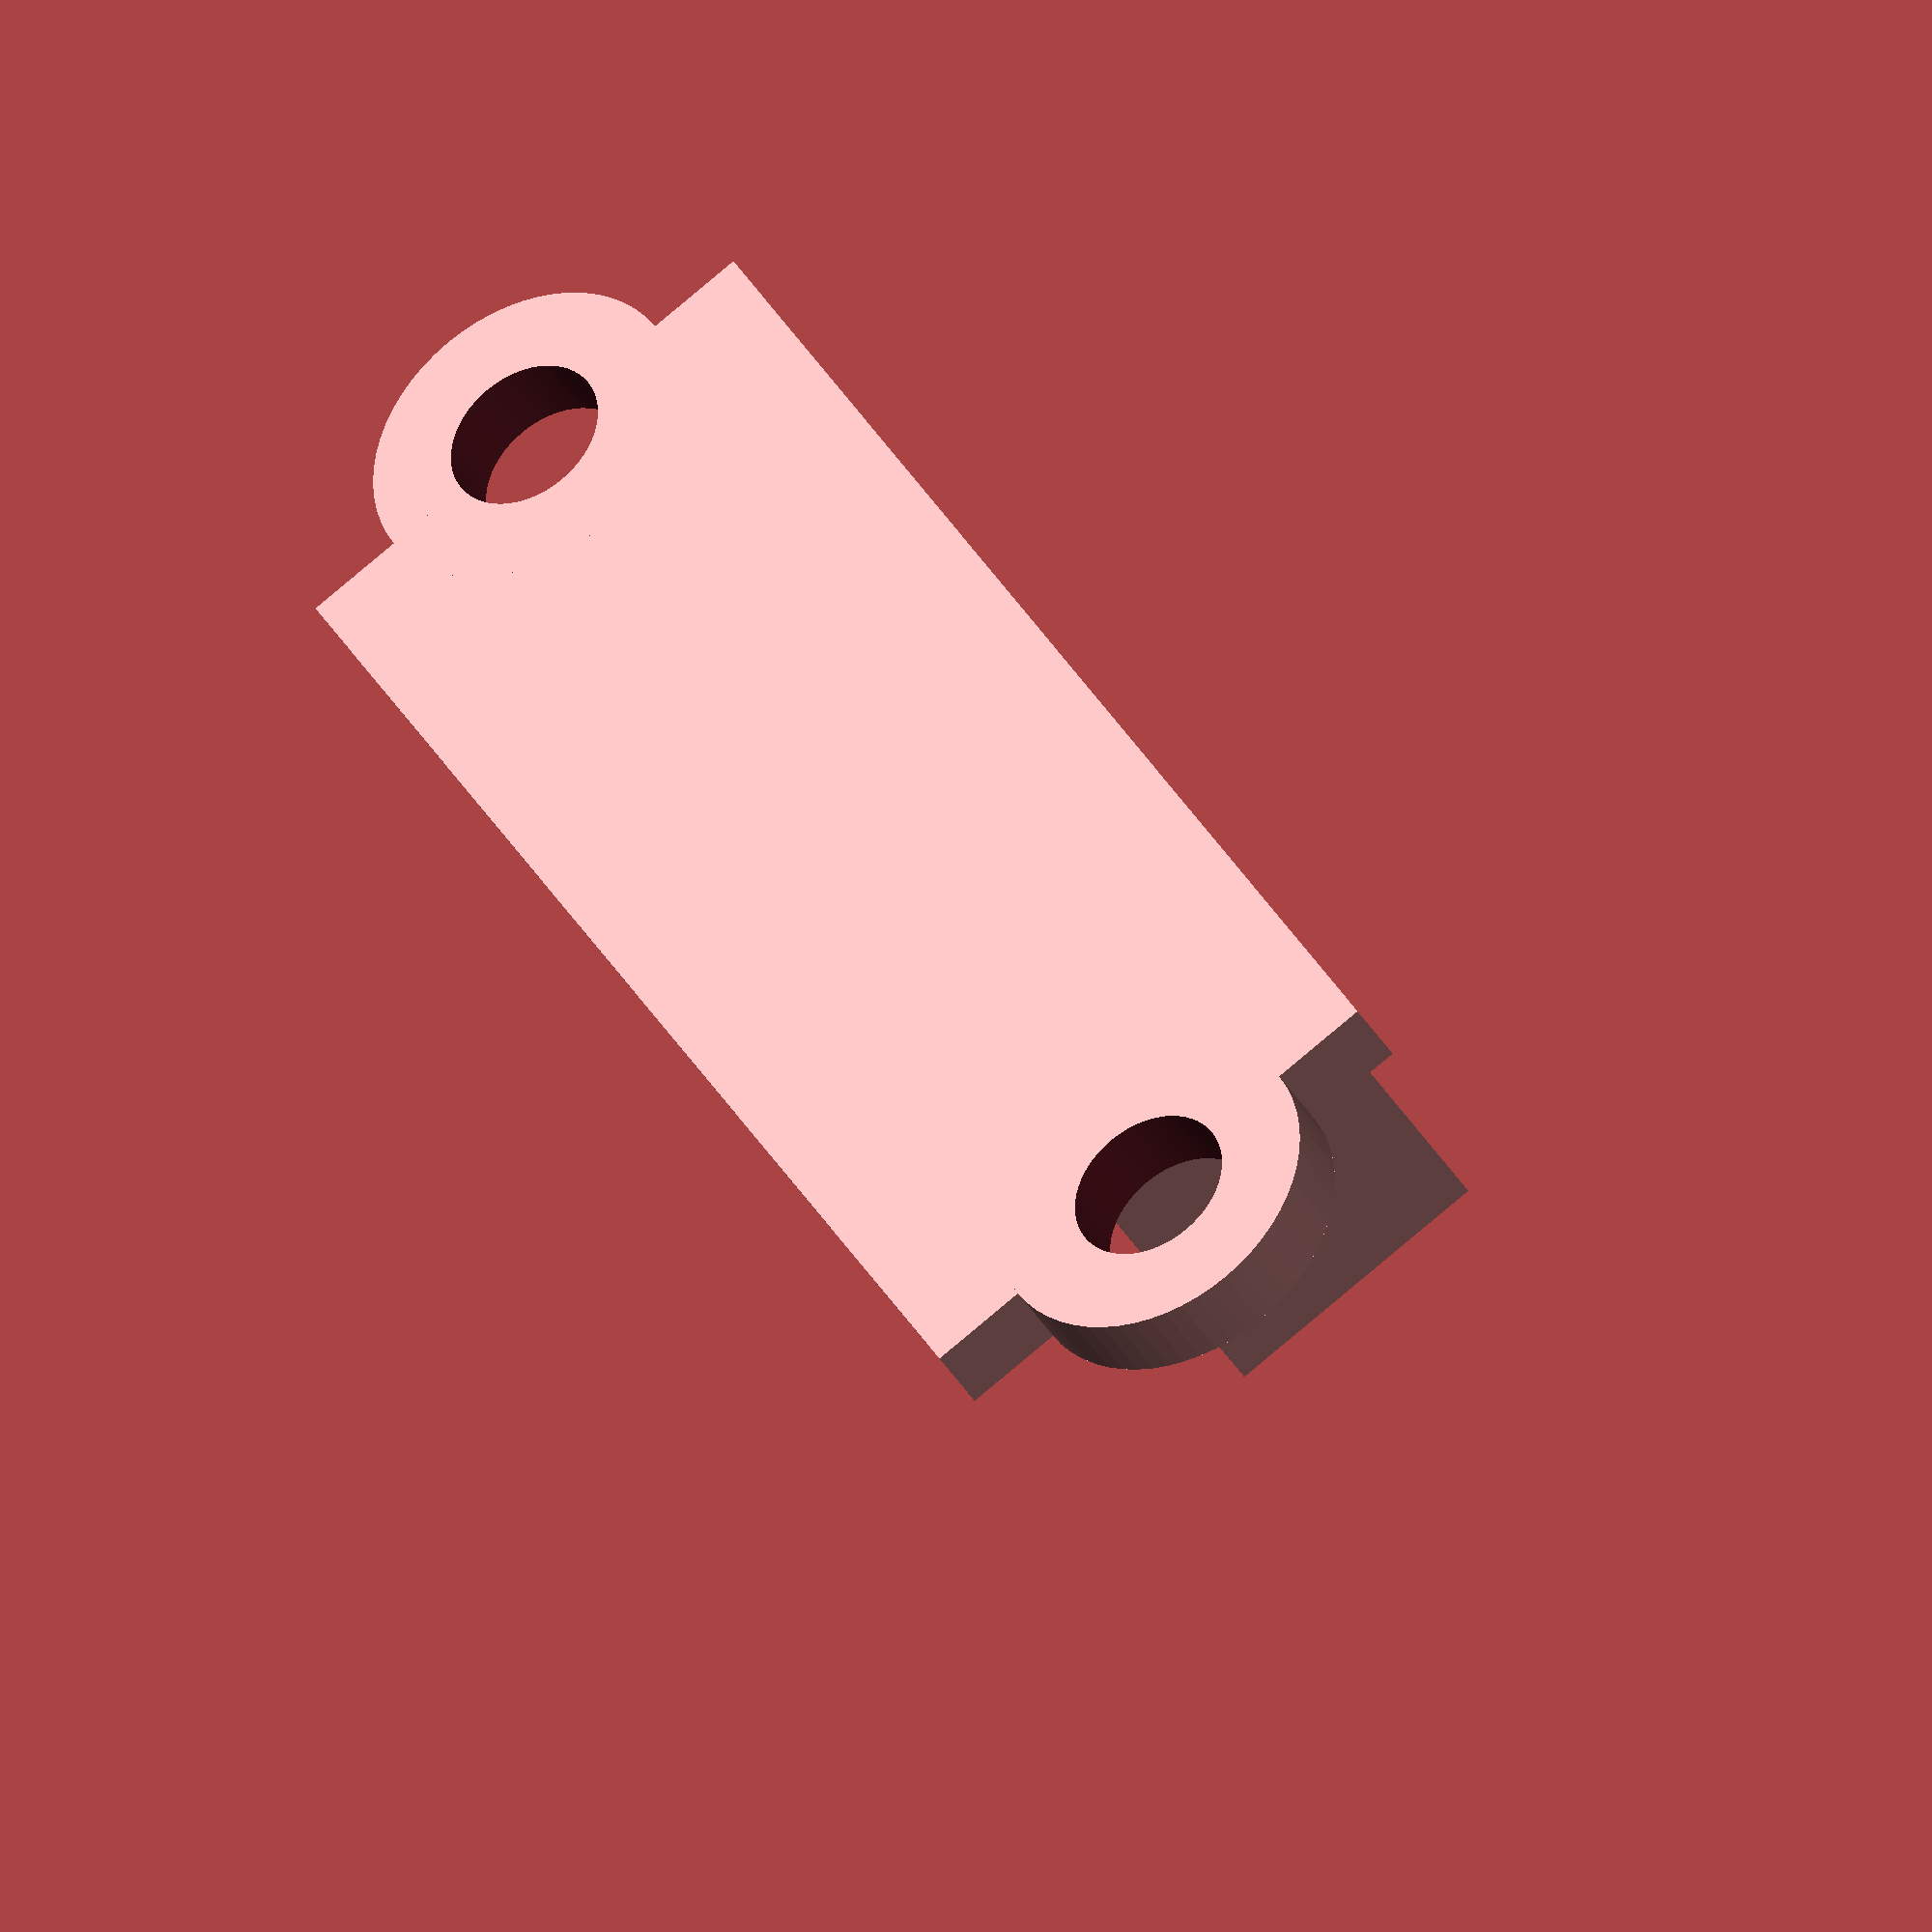
<openscad>
 
$fn=60;

screwCutout = 4;

blockHeigth = 24;
blockWidth = 9;
blockLength = 18;

holeSepertation = 8;

boardBoxWidth = 28.5;
boardBoxDepth = 11.2;
boardBoxz = 1.6;
boardBoxWidthHoleBorder = 7;
boardBoxWidthHole = 3.4;



BoardBock();

module BoardBock(){
	boardPlugWidth = 5.7;
	boardPlugDepth = 10.2;
	boardPlugZ = 6.7;

	boardOptoWidth = 13;
	boardOptoDepth = 6;
	boardOptoZ = 10.2;

	difference(){
		union(){
			cube([boardBoxWidth,boardBoxDepth,boardBoxz],center=true);  // Board
//			translate([0,0,-boardBoxz])
//				cube([boardBoxWidth-4.3,boardBoxDepth-1,2],center=true);	// Spacer for Pins
			for(a = [1,-1]){
				translate([(a * (boardBoxWidth/2)),0,0])
					cylinder(h=boardBoxz,d=boardBoxWidthHoleBorder,center=true);	// Outside Hole
			}
		}
		for(a = [1,-1]){
			translate([(a * (boardBoxWidth/2)),0,0])
				cylinder(h=boardBoxz+.1,d=boardBoxWidthHole,center=true);	// Hole
		}
	}
	
	translate([-8.2,0,(boardPlugZ/2)+(boardBoxz/2)])
		cube([boardPlugWidth,boardPlugDepth,boardPlugZ],center=true);		// PlugBlock
	
	translate([2,-2,(boardOptoZ/2)+(boardBoxz/2)])
		difference(){
			cube([boardOptoWidth,boardOptoDepth,boardOptoZ],center=true);		// PlugBlock
			translate([0,0,+1.1])
				cube([5,boardOptoDepth+1,8.2],center=true);		// PlugBlock
		}
}

module aa(){
	difference(){
	//	plate2Point(blockLength,blockHeigth,blockWidth);
		plate4Point(blockWidth,blockLength,blockHeigth,6);
		for(a = [1,-1]){
			translate([.5,(a * (holeSepertation/2))+1,0])
				cylinder(h=blockHeigth+5,d=screwCutout,center=true);
		}
		translate([blockWidth/2,0,0])
			cylinder(h=blockHeigth+5,d=2,center=true);
	}
}
////////////////////////////////////////////////////////////////////////////////////////////////////
module plate2Point(y,z,d){
	hull(){
		color("green") translate([0 ,(y/2) -(d/2),0]) cylinder(h=z, d=d, center=true);
		color("blue")  translate([0 ,-(y/2)+(d/2),0]) cylinder(h=z, d=d, center=true);
	}
}
////////////////////////////////////////////////////////////////////////////////////////////////////
module plate4Point(x,y,z,d){
	hull(){
		color("green") translate([(x/2)-(d/2) ,(y/2) -(d/2),0]) cylinder(h=z, d=d, center=true);
		color("blue")  translate([(x/2)-(d/2) ,-(y/2)+(d/2),0]) cylinder(h=z, d=d, center=true);
		color("red")   translate([-(x/2)+(d/2),(y/2) -(d/2),0]) cylinder(h=z, d=d, center=true);
		color("grey")  translate([-(x/2)+(d/2),-(y/2)+(d/2),0]) cylinder(h=z, d=d, center=true);
	}
}

</openscad>
<views>
elev=37.7 azim=120.4 roll=206.9 proj=o view=solid
</views>
